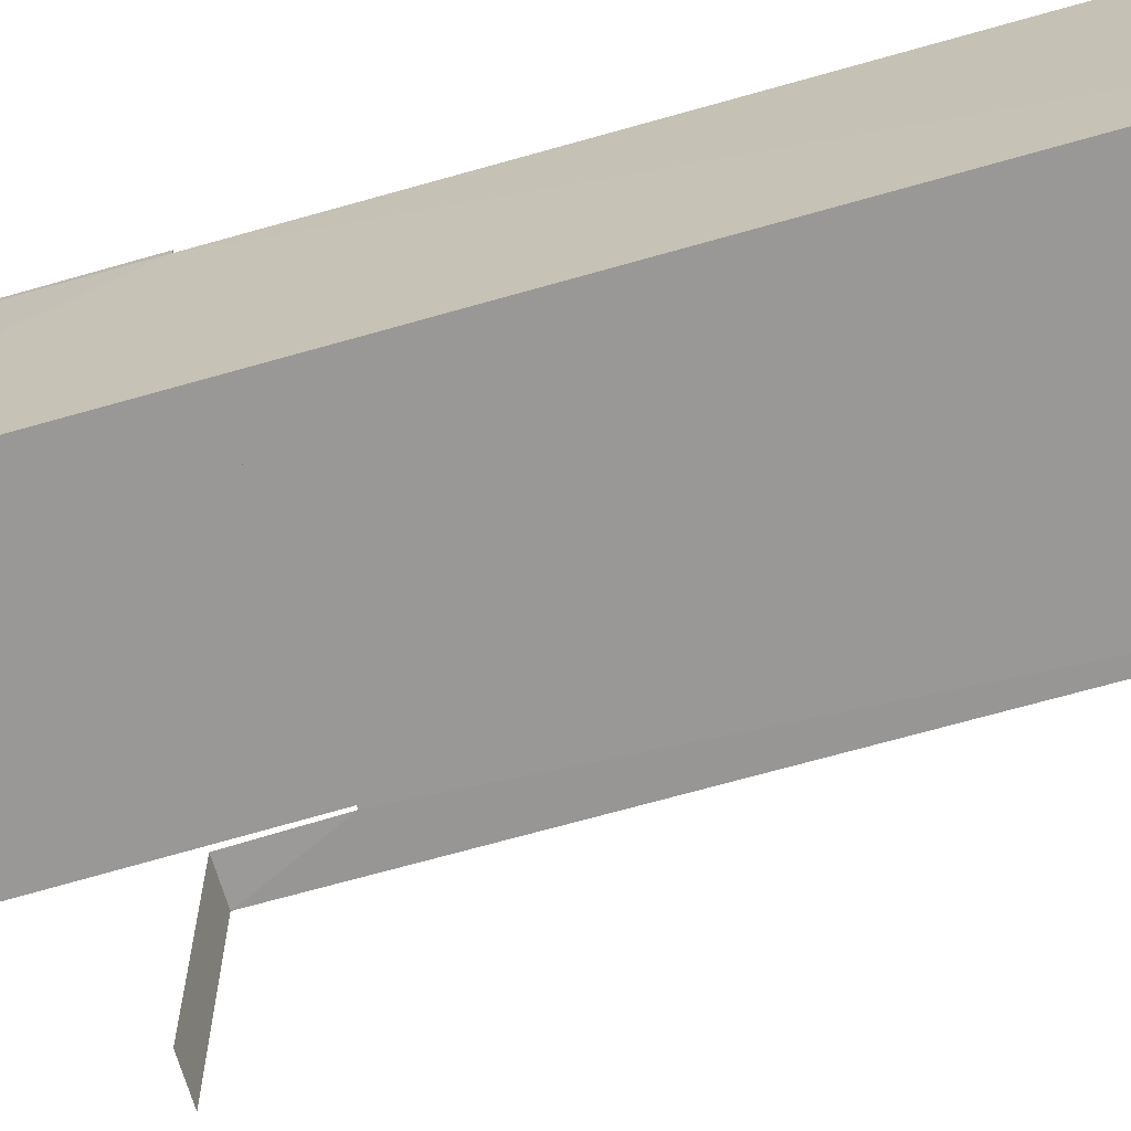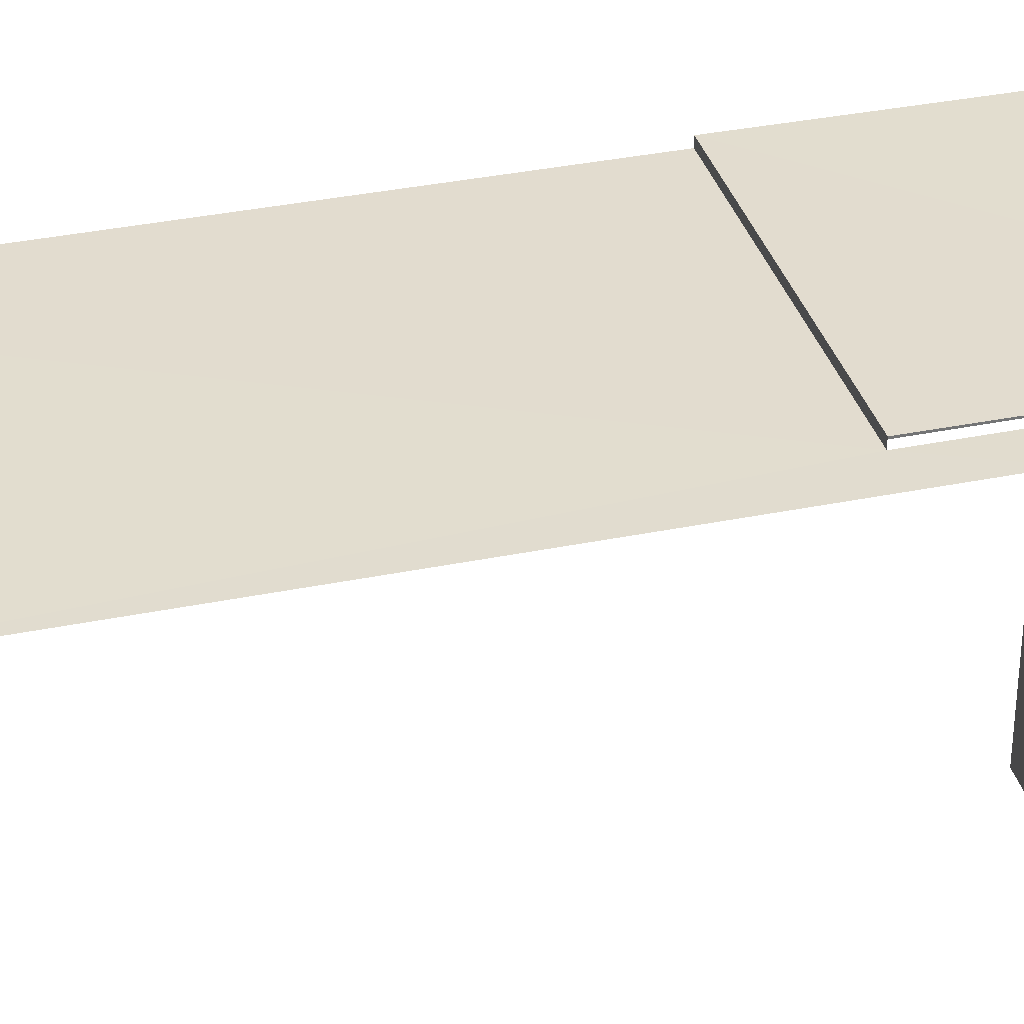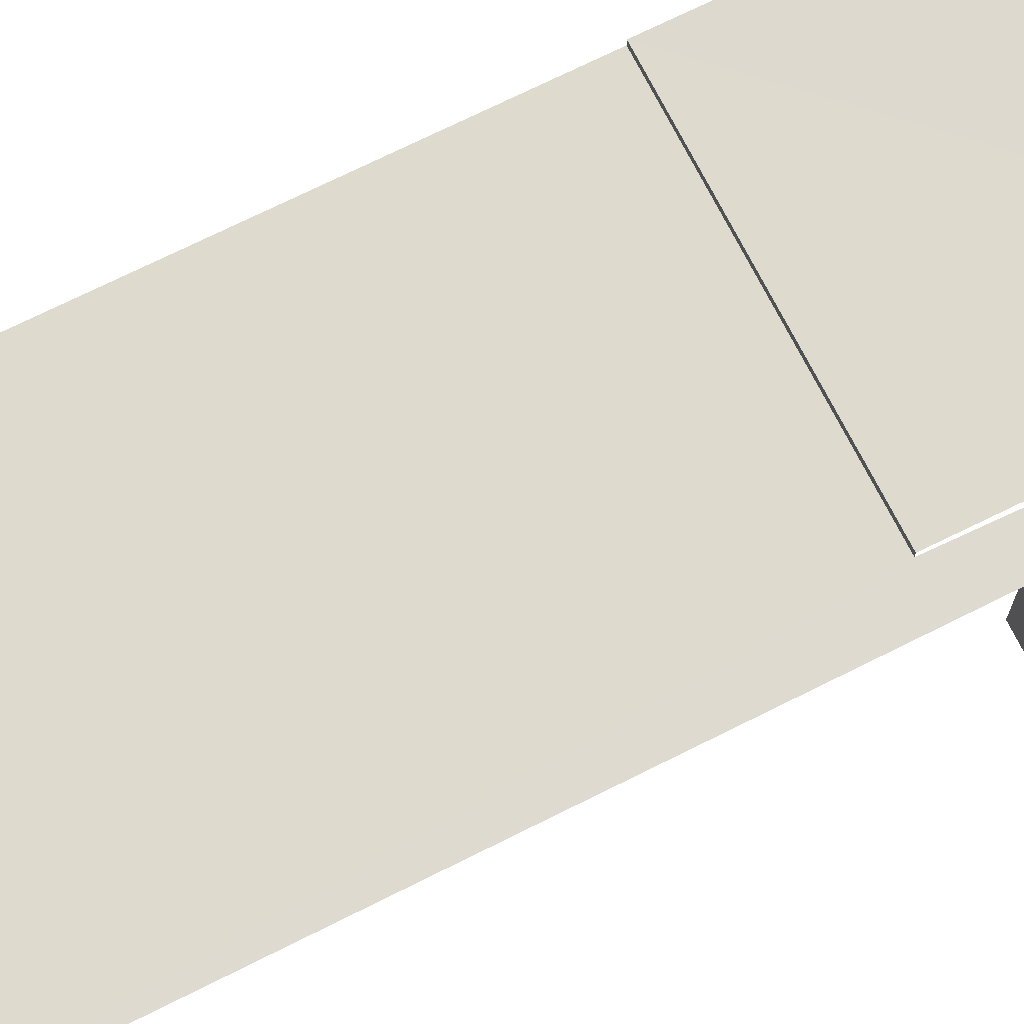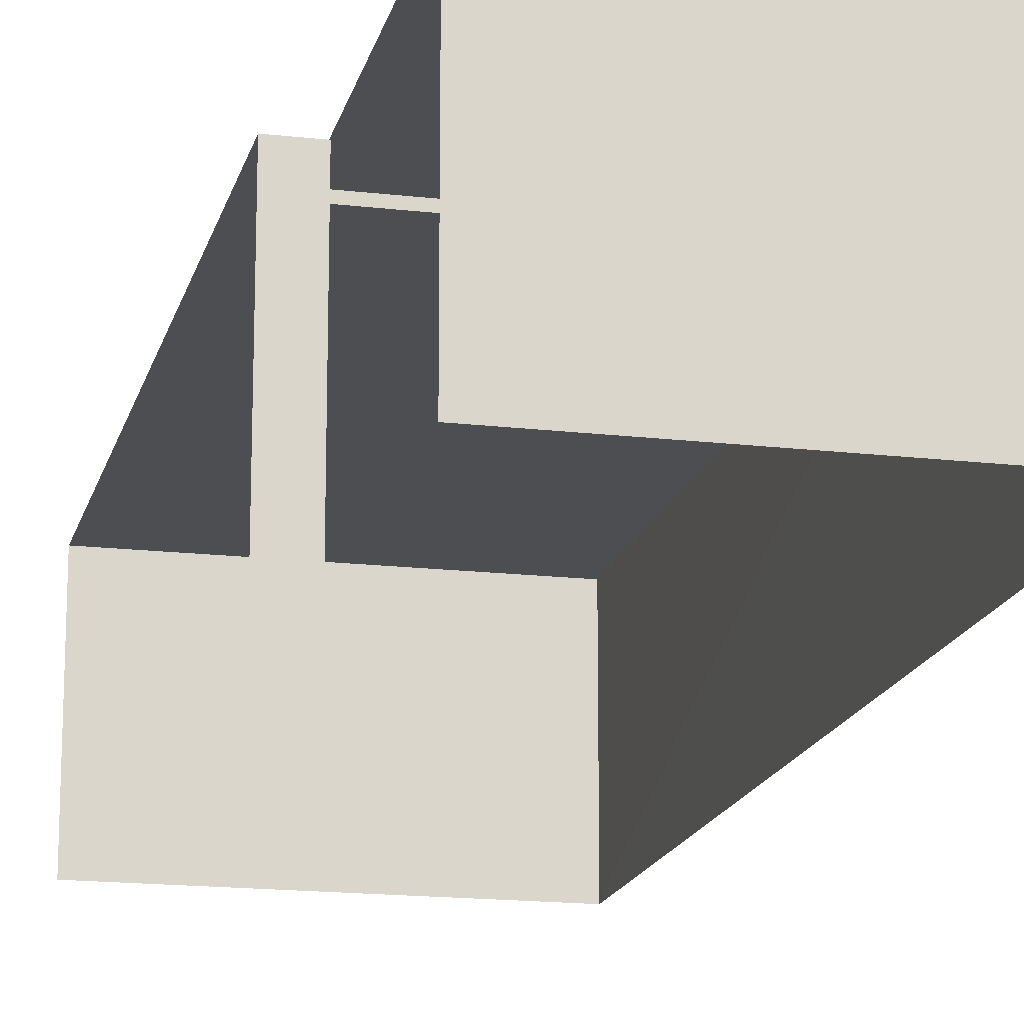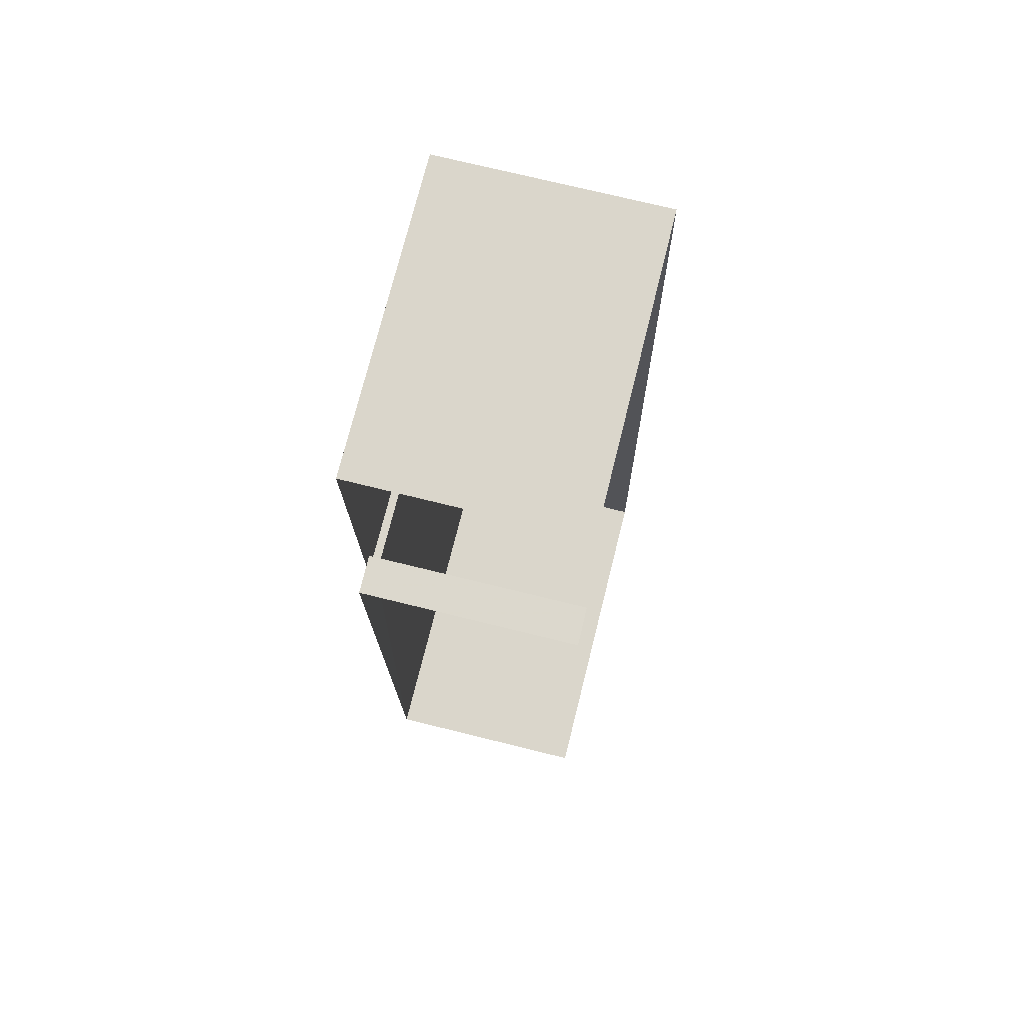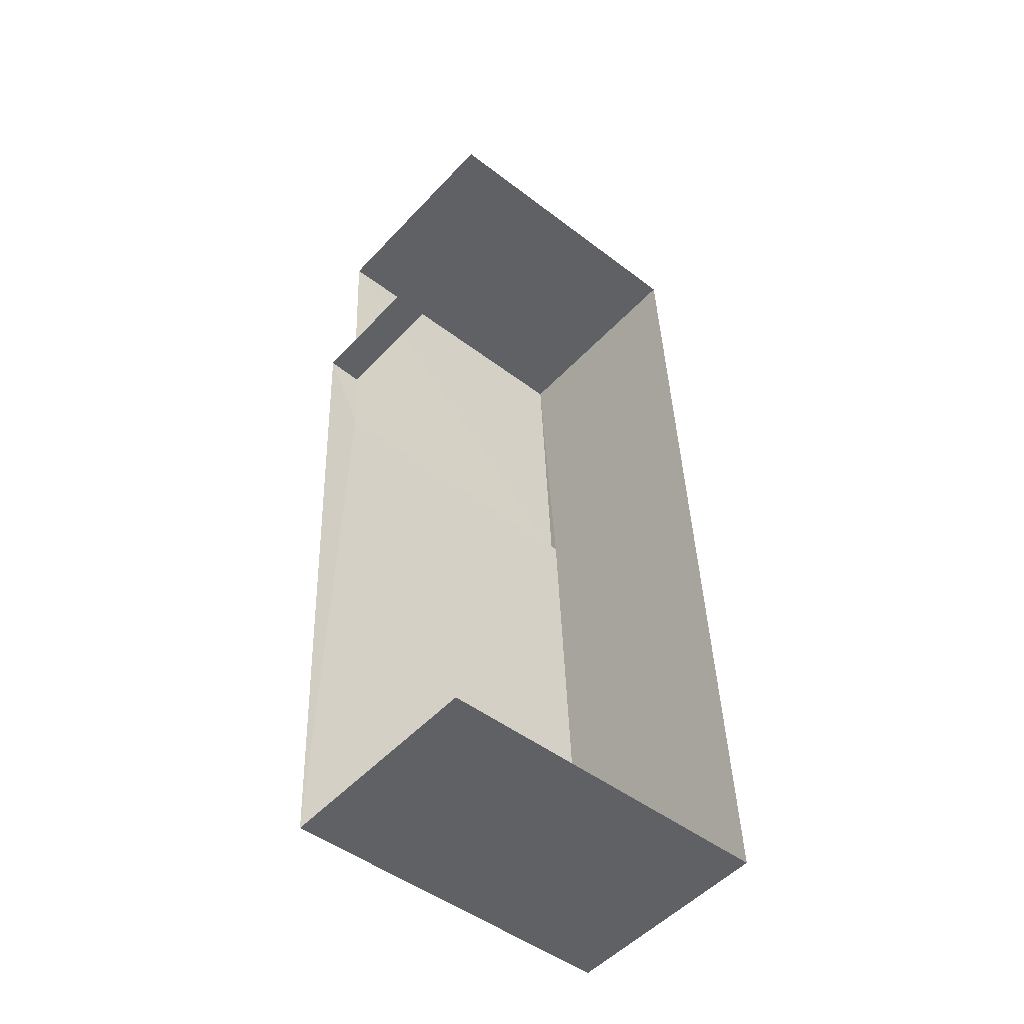
<metadata>
{"format":"obj","ext":"obj","renderer":"f3d","projection":"perspective","resolution":1024,"background":"white","views":[{"elev":-68.6,"azim":-76.5,"up":"+Z"},{"elev":34.8,"azim":72.2,"up":"+Z"},{"elev":71.3,"azim":60.9,"up":"+Z"},{"elev":-16.8,"azim":164.2,"up":"+Z"},{"elev":71.3,"azim":104.0,"up":"+Y"},{"elev":-51.1,"azim":139.1,"up":"+Y"}]}
</metadata>
<code>
v -3.737e+05 -1.04e+05 25.94
v -3.737e+05 -1.041e+05 25.94
v -3.737e+05 -1.04e+05 25.94
v -3.737e+05 -1.04e+05 25.94
v -3.737e+05 -1.041e+05 25.94
v -3.737e+05 -1.04e+05 25.94
v -3.737e+05 -1.041e+05 29.23
v -3.737e+05 -1.041e+05 29.23
v -3.737e+05 -1.04e+05 29.23
v -3.737e+05 -1.04e+05 29.23
v -3.737e+05 -1.04e+05 29.12
v -3.737e+05 -1.041e+05 29.12
v -3.737e+05 -1.041e+05 29.12
v -3.737e+05 -1.041e+05 29.12
v -3.737e+05 -1.04e+05 29.12
v -3.737e+05 -1.041e+05 29.12
f 1 2 3
f 3 4 1
f 5 2 1
f 6 5 1
f 1 4 15
f 4 9 15
f 15 8 12
f 15 9 8
f 11 5 6
f 11 13 5
f 7 8 9
f 10 7 9
f 11 12 13
f 13 12 14
f 11 15 12
f 14 12 16
f 13 2 5
f 13 14 2
f 10 4 3
f 10 9 4
f 2 16 3
f 3 16 10
f 2 14 16
f 10 16 7
f 1 11 6
f 1 15 11
f 16 8 7
f 16 12 8

</code>
